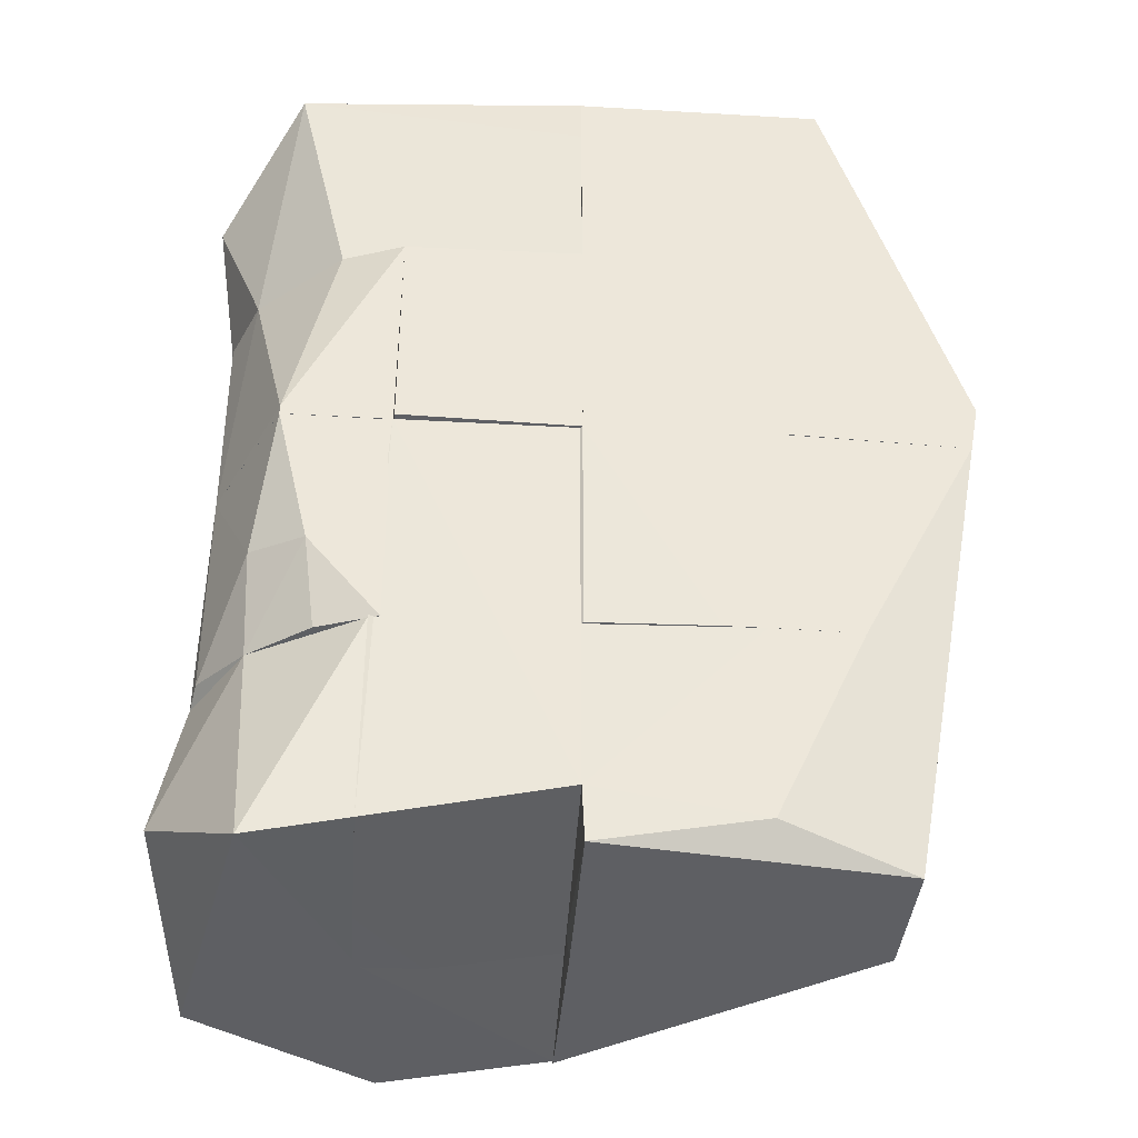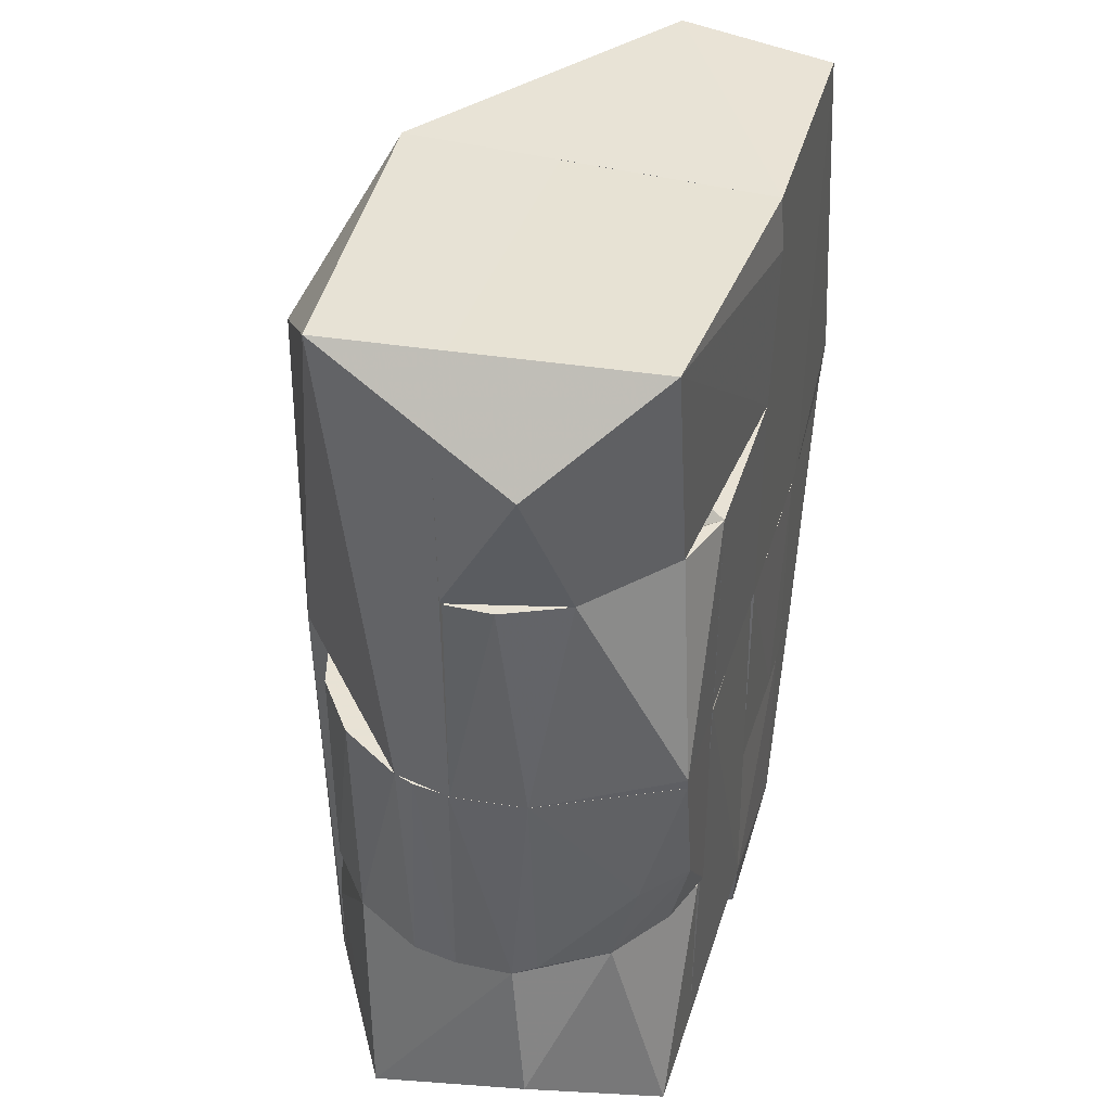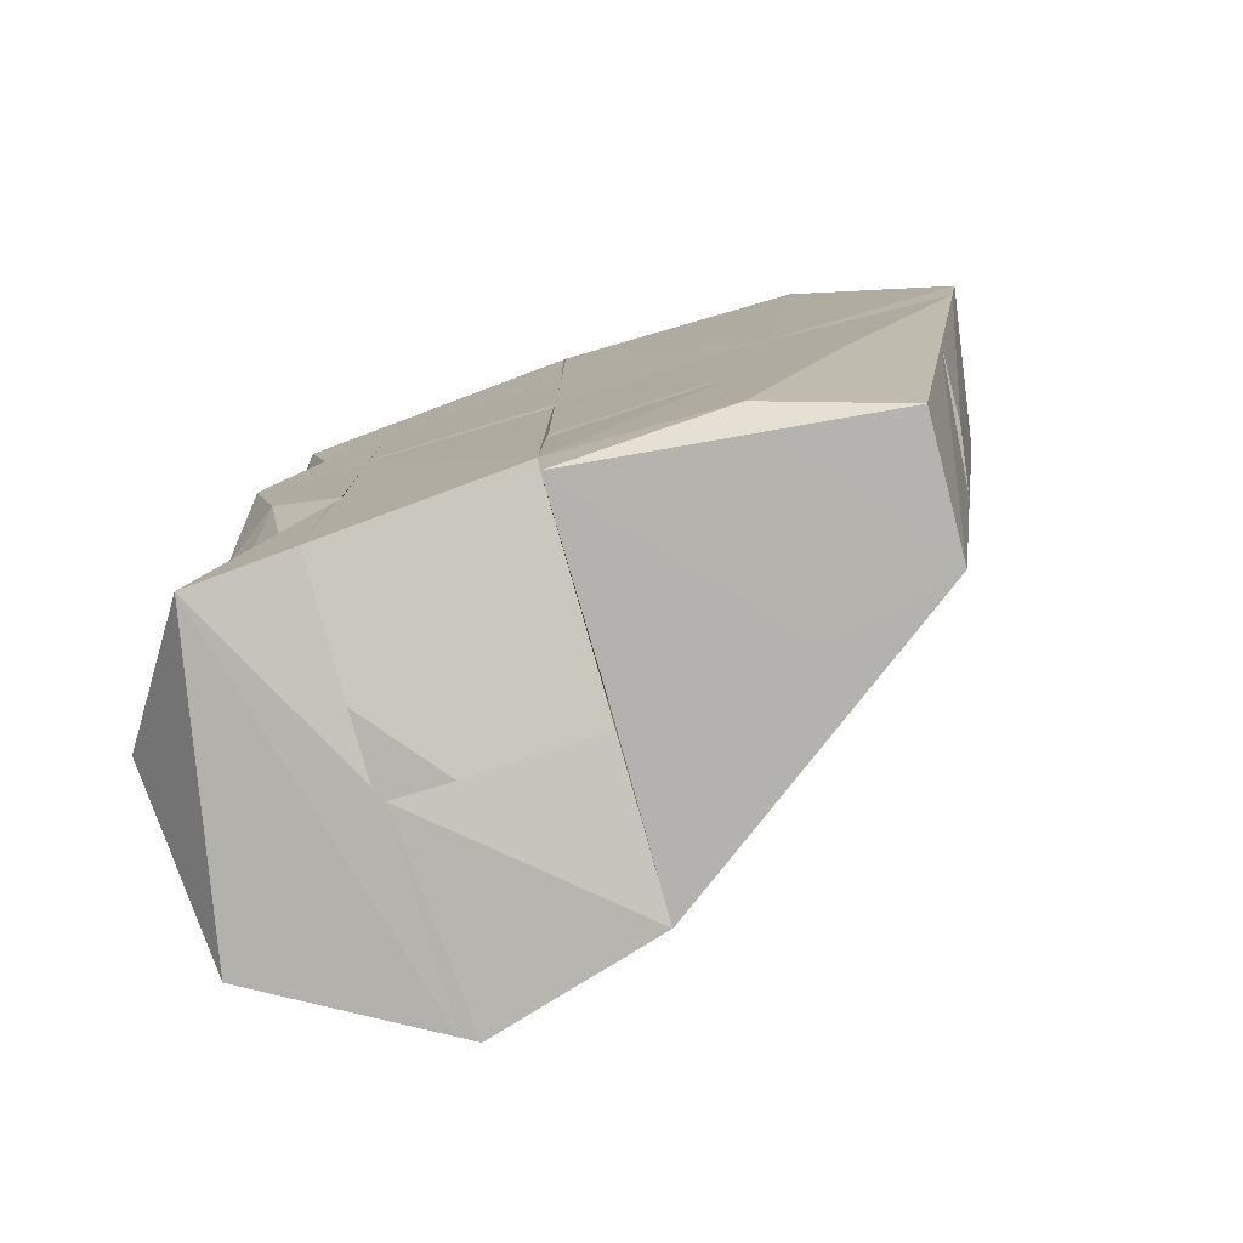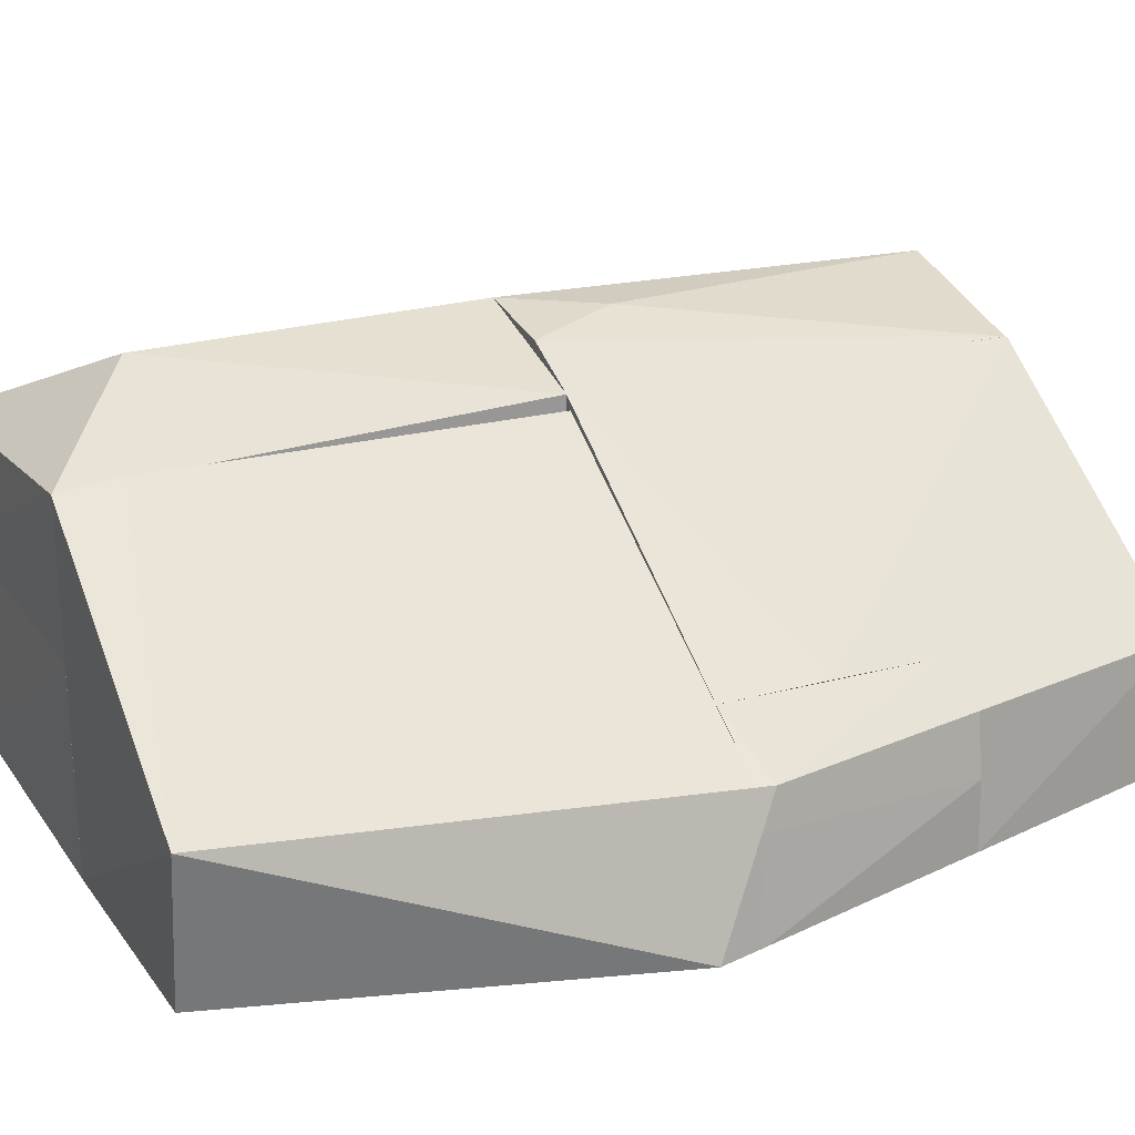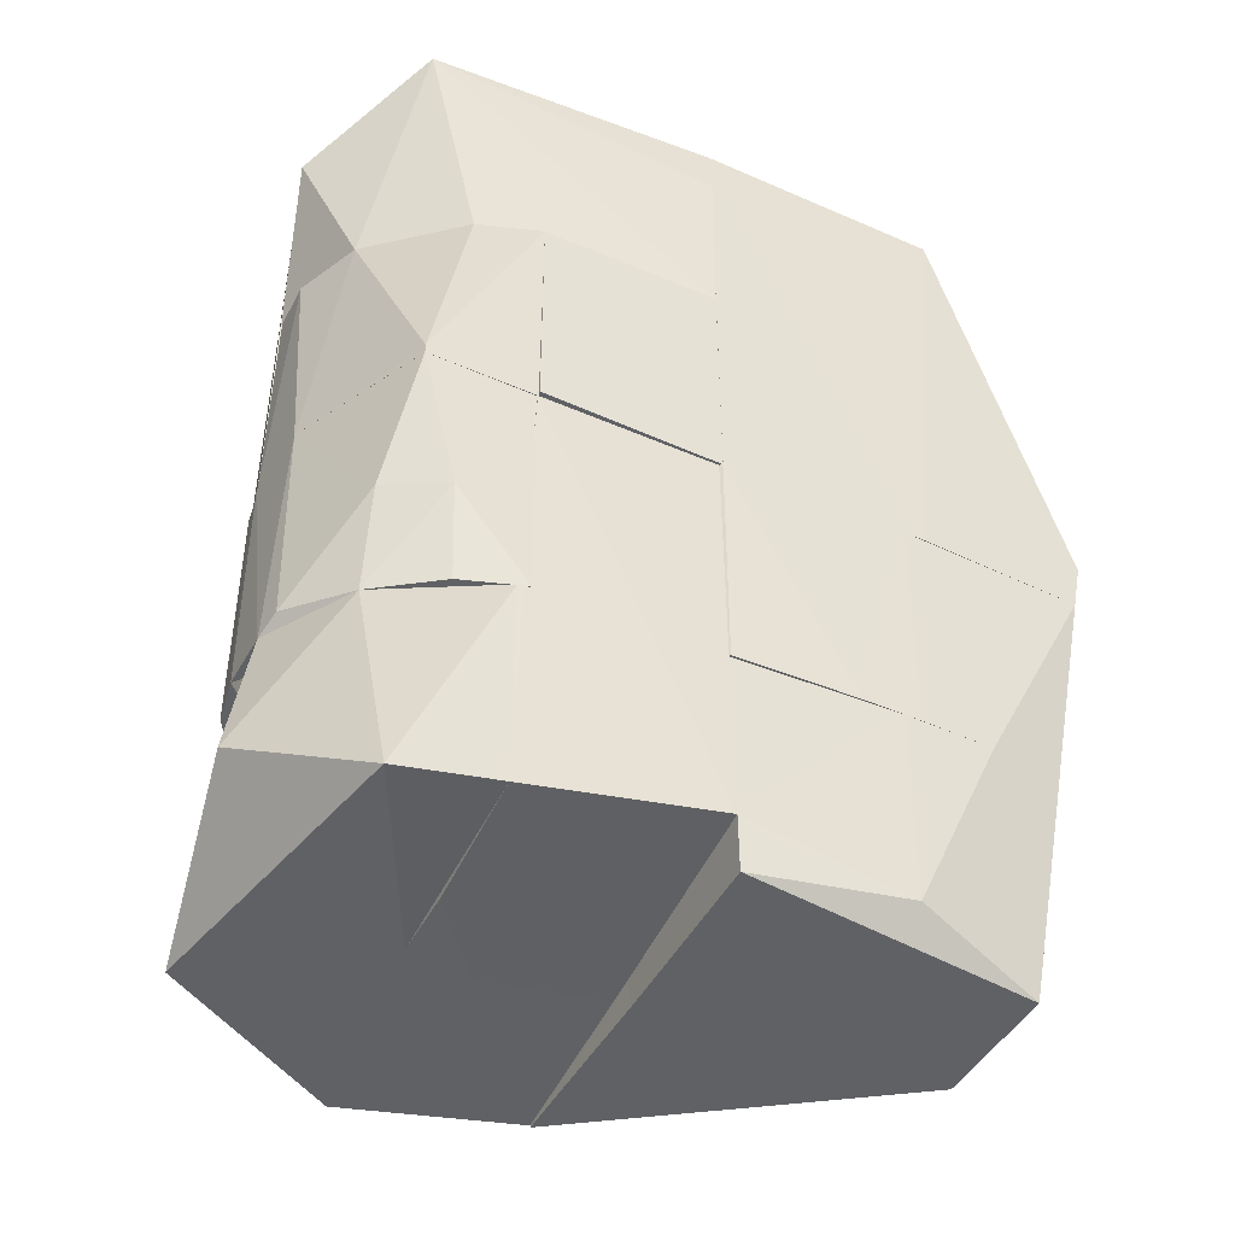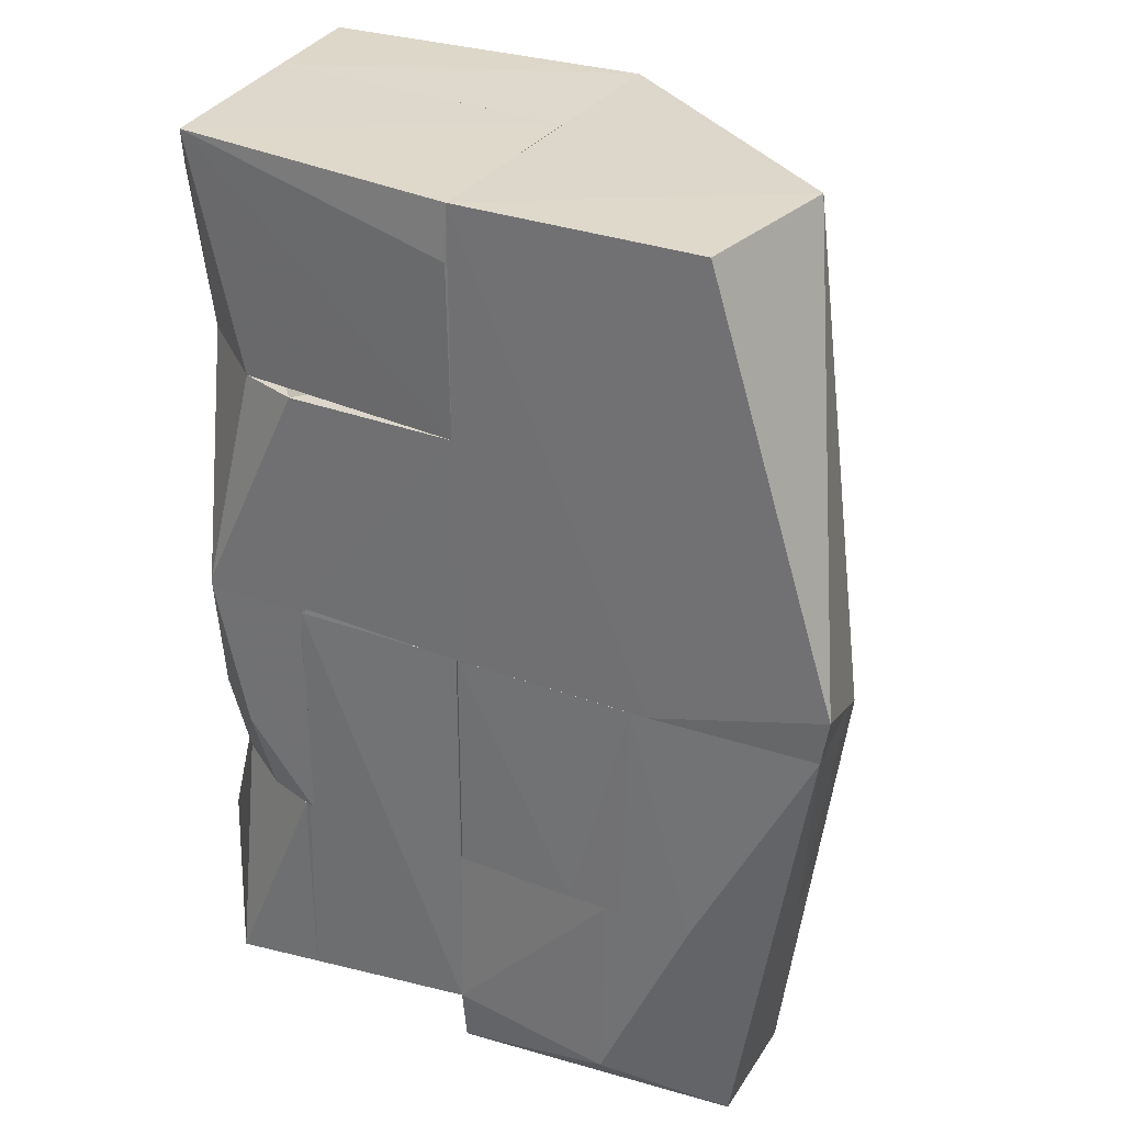
<metadata>
{"format":"obj","ext":"obj","renderer":"f3d","projection":"perspective","resolution":1024,"background":"white","views":[{"elev":-40.0,"azim":176.0,"up":"+Y"},{"elev":40.6,"azim":105.6,"up":"+Y"},{"elev":-79.4,"azim":-163.8,"up":"+Y"},{"elev":21.5,"azim":-116.2,"up":"+Z"},{"elev":-45.7,"azim":153.3,"up":"+Y"},{"elev":30.7,"azim":-152.0,"up":"+Y"}]}
</metadata>
<code>
v 0.07547 -0.07886 0.06615
v 0.07548 -0.07886 0.06601
v 0.1337 -0.07886 0.00679
v 0.07548 -4.6e-05 0.06615
v 0.1337 -4.6e-05 0.006818
v 0.1155 -4.6e-05 0.04667
v 0.1176 -0.07886 0.04454
v 0.09735 -0.07886 0.05986
v 0.09576 -4.6e-05 0.06067
v 0.1294 -4.6e-05 0.02572
v 0.131 -0.07886 0.0218
v 0.1319 -4.6e-05 0.01913
f 1 2 3
f 2 1 4
f 5 4 6
f 5 3 2
f 5 2 4
f 7 1 3
f 8 1 7
f 8 7 6
f 9 6 4
f 9 8 6
f 9 4 1
f 9 1 8
f 10 5 6
f 10 6 7
f 11 7 3
f 11 10 7
f 12 5 10
f 12 10 11
f 12 3 5
f 12 11 3
v 0.1337 -0.07886 0.00679
v 0.07573 -4.6e-05 -0.06286
v 0.07573 -0.07886 -0.06311
v 0.1342 -4.6e-05 0.00679
v 0.1109 -4.6e-05 -0.06315
v 0.116 -0.07886 -0.04145
v 0.1323 -4.6e-05 -0.01809
v 0.09946 -0.04976 -0.06315
v 0.09554 -0.07886 -0.05619
v 0.1333 -0.07886 -0.01233
v 0.1315 -0.07508 -0.02056
v 0.1174 -0.04641 -0.05025
f 13 14 15
f 14 13 16
f 17 15 14
f 17 14 16
f 18 13 15
f 19 17 16
f 20 15 17
f 21 18 15
f 21 15 20
f 21 20 18
f 22 23 19
f 22 16 13
f 22 19 16
f 22 13 18
f 22 18 23
f 24 18 20
f 24 20 17
f 24 17 19
f 24 19 23
f 24 23 18
v -0.04497 -4.6e-05 -0.06456
v 0.01635 -0.0786 -0.002142
v 0.01638 -4.6e-05 -0.002142
v 0.01721 -4.6e-05 -0.06315
v 0.01721 -0.0786 -0.06315
v -0.04338 -0.0786 -0.06498
v -0.04497 -0.0786 -0.06494
v 0.01721 -0.06883 -0.002142
v 0.01637 -4.6e-05 -0.06391
v 0.01635 -0.0786 -0.06391
v -0.02474 -0.0786 -0.06503
f 25 26 27
f 28 25 27
f 29 26 30
f 31 25 30
f 31 30 26
f 31 26 25
f 32 28 27
f 32 29 28
f 32 27 26
f 32 26 29
f 33 28 29
f 33 25 28
f 34 29 30
f 34 33 29
f 35 33 34
f 35 34 30
f 35 30 25
f 35 25 33
v -0.04497 -4.6e-05 -0.06456
v -0.07659 -4.6e-05 -0.002142
v -0.07236 -0.0786 -0.002142
v -0.04497 -0.0786 -0.06494
v -0.1071 -4.6e-05 -0.06226
v -0.093 -0.0786 -0.05784
v -0.1004 -0.005969 -0.01751
v -0.0895 -0.0786 -0.01454
v -0.09957 -4.6e-05 -0.01728
v -0.06719 -0.0786 -0.06443
v -0.103 -4.6e-05 -0.02998
v -0.09237 -0.0786 -0.03488
f 36 37 38
f 36 38 39
f 36 40 37
f 41 39 38
f 42 38 37
f 43 41 38
f 43 38 42
f 44 37 40
f 44 42 37
f 45 39 41
f 45 41 40
f 45 40 36
f 45 36 39
f 46 42 44
f 46 44 40
f 46 43 42
f 47 43 46
f 47 46 40
f 47 40 41
f 47 41 43
v -0.093 -0.0786 -0.05784
v -0.03789 -0.1432 -0.06531
v -0.07901 -0.1563 -0.05347
v -0.03789 -0.0786 -0.06499
v -0.07412 -0.0786 -0.003418
v -0.03789 -0.1567 -0.003418
v -0.0777 -0.1572 -0.01133
v -0.0895 -0.0786 -0.01454
v -0.03789 -0.1558 -0.05798
v -0.06677 -0.1571 -0.003418
v -0.06719 -0.0786 -0.06443
v -0.03789 -0.1463 -0.06499
f 48 49 50
f 51 48 52
f 51 52 53
f 51 53 49
f 54 48 50
f 55 52 48
f 55 48 54
f 55 54 52
f 56 53 54
f 56 54 50
f 56 49 53
f 57 53 52
f 57 52 54
f 57 54 53
f 58 49 48
f 58 48 51
f 58 51 49
f 59 50 49
f 59 49 56
f 59 56 50
v -0.03789 -0.1567 -0.003418
v 0.01632 -0.156 -0.003418
v 0.01721 -0.07892 -0.003418
v -0.03789 -0.0786 -0.06499
v 0.01721 -0.1373 -0.06515
v -0.03661 -0.146 -0.06535
v 0.01721 -0.0786 -0.06315
v 0.01632 -0.1552 -0.06391
v -0.03789 -0.1558 -0.05798
v -0.03789 -0.1432 -0.06531
v -0.03789 -0.1463 -0.06499
v 0.01721 -0.1472 -0.003418
f 60 61 62
f 63 64 65
f 63 60 62
f 66 62 64
f 66 64 63
f 66 63 62
f 67 65 64
f 67 61 60
f 68 65 67
f 68 67 60
f 68 60 63
f 69 63 65
f 69 68 63
f 70 65 68
f 70 68 69
f 70 69 65
f 71 61 67
f 71 67 64
f 71 62 61
f 71 64 62
v 0.07526 0.03908 0.006463
v 0.1341 -4.579e-05 0.006463
v 0.1338 0.07876 0.006463
v 0.07526 0.07876 -0.06313
v 0.1109 0.003311 -0.06315
v 0.07552 -4.6e-05 -0.06311
v 0.1246 0.07876 -0.0307
v 0.07526 -2.297e-05 -0.02823
v 0.1323 0 -0.0181
v 0.09587 0.07876 -0.05596
v 0.1339 0.07876 -0.009272
v 0.1109 0 -0.06315
f 72 73 74
f 75 72 74
f 76 77 75
f 78 75 74
f 79 72 75
f 79 75 77
f 79 77 73
f 79 73 72
f 80 76 78
f 81 76 75
f 81 75 78
f 81 78 76
f 82 78 74
f 82 80 78
f 82 74 73
f 82 73 80
f 83 77 76
f 83 76 80
f 83 73 77
f 83 80 73
v 0.01641 0.07876 0.006463
v 0.01628 -4.6e-05 -0.06392
v 0.01638 -4.6e-05 0.006463
v 0.01632 0.07876 -0.06392
v 0.07526 0.002061 -0.06315
v 0.07526 0.07876 -0.06313
v 0.07526 0.03908 0.006463
v 0.07526 -2.297e-05 -0.02823
f 84 85 86
f 87 88 85
f 87 85 84
f 89 88 87
f 89 87 84
f 90 88 89
f 90 89 84
f 90 84 86
f 91 88 90
f 91 90 86
f 91 86 85
f 91 85 88
v 0.07723 -0.1561 0.005163
v 0.07723 -0.1574 0.06917
v 0.07723 -0.1253 0.06909
v 0.07939 -0.07886 -0.0621
v 0.07939 -0.1488 -0.06192
v 0.07723 -0.07886 0.06564
v 0.1176 -0.07886 0.04454
v 0.1311 -0.1551 0.03919
v 0.1333 -0.07886 -0.01233
v 0.1416 -0.1272 -0.01858
v 0.1117 -0.1548 -0.06024
v 0.116 -0.07886 -0.04145
f 92 93 94
f 95 96 92
f 97 94 98
f 97 98 95
f 97 92 94
f 97 95 92
f 99 94 93
f 99 98 94
f 100 98 99
f 100 99 101
f 100 95 98
f 102 101 99
f 102 92 96
f 102 93 92
f 102 99 93
f 102 96 95
f 103 100 101
f 103 101 102
f 103 95 100
f 103 102 95
v 0.01721 -0.1568 0.05697
v -0.07624 -0.03719 -0.002142
v -0.06677 -0.1571 -0.003418
v 0.01632 -0.156 -0.003418
v -0.07659 -4.6e-05 -0.002142
v 0.01721 -4.6e-05 0.06074
v 0.01638 -4.6e-05 -0.002142
v -0.07412 -0.0786 -0.003418
v 0.01721 -0.07892 -0.003418
v 0.01632 -0.04944 0.05954
v 0.01721 -0.04743 0.06
v 0.01676 -0.1472 -0.003418
f 104 105 106
f 107 104 106
f 108 105 109
f 108 109 110
f 111 106 105
f 111 105 108
f 111 107 106
f 111 108 110
f 112 107 111
f 112 111 110
f 112 109 104
f 112 110 109
f 113 109 105
f 113 105 104
f 114 104 109
f 114 109 113
f 114 113 104
f 115 104 107
f 115 107 112
f 115 112 104
v 0.01721 -4.6e-05 0.06074
v 0.01721 -0.1486 0.005163
v 0.01721 -0.1561 0.05706
v 0.07723 -0.1561 0.005163
v 0.07723 -0.08481 0.005163
v 0.07202 -0.1577 0.07207
v 0.01725 -0.07886 0.005163
v 0.07548 -4.6e-05 0.06602
v 0.06767 -4.6e-05 0.07673
v 0.07723 -0.1574 0.06917
v 0.05105 -0.0325 0.07484
v 0.03812 -4.6e-05 0.07093
f 116 117 118
f 119 117 120
f 119 118 117
f 119 121 118
f 122 120 117
f 122 117 116
f 122 116 120
f 123 120 116
f 123 116 124
f 125 124 121
f 125 123 124
f 125 119 120
f 125 120 123
f 125 121 119
f 126 121 124
f 126 118 121
f 127 116 118
f 127 118 126
f 127 124 116
f 127 126 124
v 0.01721 -0.07886 0.006736
v 0.01721 -0.1373 -0.06515
v 0.01721 -0.1486 0.005163
v 0.01721 -4.6e-05 -0.06315
v 0.07573 -4.6e-05 -0.06311
v 0.07939 -0.1488 -0.06192
v 0.07939 -0.08451 0.005163
v 0.07939 -0.1561 0.005163
v 0.0706 -0.07886 0.005952
v 0.05838 -0.1559 0.005163
v 0.07939 -0.1555 -0.02058
v 0.07939 -0.07886 -0.0621
f 128 129 130
f 131 129 128
f 131 128 132
f 131 132 129
f 133 129 132
f 133 130 129
f 134 135 133
f 136 132 128
f 136 134 132
f 136 128 135
f 136 135 134
f 137 130 133
f 137 135 128
f 137 128 130
f 138 133 135
f 138 135 137
f 138 137 133
f 139 133 132
f 139 132 134
f 139 134 133
v 0.0149 0.1561 0.004412
v 0.01641 0.07876 0.004454
v 0.134 0.1394 0.007754
v 0.1337 0.07876 0.007745
v 0.09587 0.07876 -0.05596
v 0.01632 0.07876 -0.06392
v 0.01643 0.1371 -0.06519
v 0.1139 0.1576 -0.05622
v 0.01628 0.1552 -0.06391
v 0.1193 0.1575 0.007343
v 0.1416 0.1272 -0.01858
v 0.1246 0.07876 -0.0307
f 140 141 142
f 143 142 141
f 143 141 144
f 145 141 140
f 145 144 141
f 145 146 147
f 145 147 144
f 148 146 145
f 148 145 140
f 148 147 146
f 148 140 147
f 149 142 147
f 149 147 140
f 149 140 142
f 150 147 142
f 150 142 143
f 151 143 144
f 151 150 143
f 151 144 147
f 151 147 150
v 0.01638 -4.6e-05 0.006463
v 0.01484 0.1561 0.00441
v 0.01641 0.07876 0.004454
v 0.01378 0.1568 0.05486
v 0.01632 -0 0.06034
v 0.06571 0.1189 0.07548
v 0.1227 0.1575 0.04719
v 0.1294 -4.6e-05 0.02572
v 0.134 0.1394 0.007754
v 0.06767 0 0.07673
v 0.1341 -4.579e-05 0.006463
v 0.1193 0.1575 0.007343
f 152 153 154
f 155 153 152
f 155 152 156
f 155 156 157
f 158 155 157
f 158 159 160
f 161 159 158
f 161 158 157
f 161 156 152
f 161 152 159
f 161 157 156
f 162 160 159
f 162 159 152
f 162 152 154
f 162 154 153
f 163 160 162
f 163 162 153
f 163 153 155
f 163 155 158
f 163 158 160
v 0.01375 -4.6e-05 0.05603
v -0.09957 -4.6e-05 -0.01728
v -0.05126 -4.6e-05 -0.06454
v 0.01374 0.1359 0.05684
v 0.01628 0.1552 -0.06391
v -0.06685 0.1552 -0.06368
v 0.01628 -4.6e-05 -0.06392
v -0.11 0.0157 -0.06315
v -0.0777 0.1572 -0.01133
v 0.01378 0.1568 0.05486
v -0.1071 -4.6e-05 -0.06226
v -0.103 -4.6e-05 -0.02998
f 164 165 166
f 165 164 167
f 168 166 169
f 168 167 164
f 170 164 166
f 170 166 168
f 170 168 164
f 171 169 166
f 172 169 171
f 172 171 165
f 172 168 169
f 172 165 167
f 173 167 168
f 173 168 172
f 173 172 167
f 174 166 165
f 174 171 166
f 175 165 171
f 175 171 174
f 175 174 165

</code>
